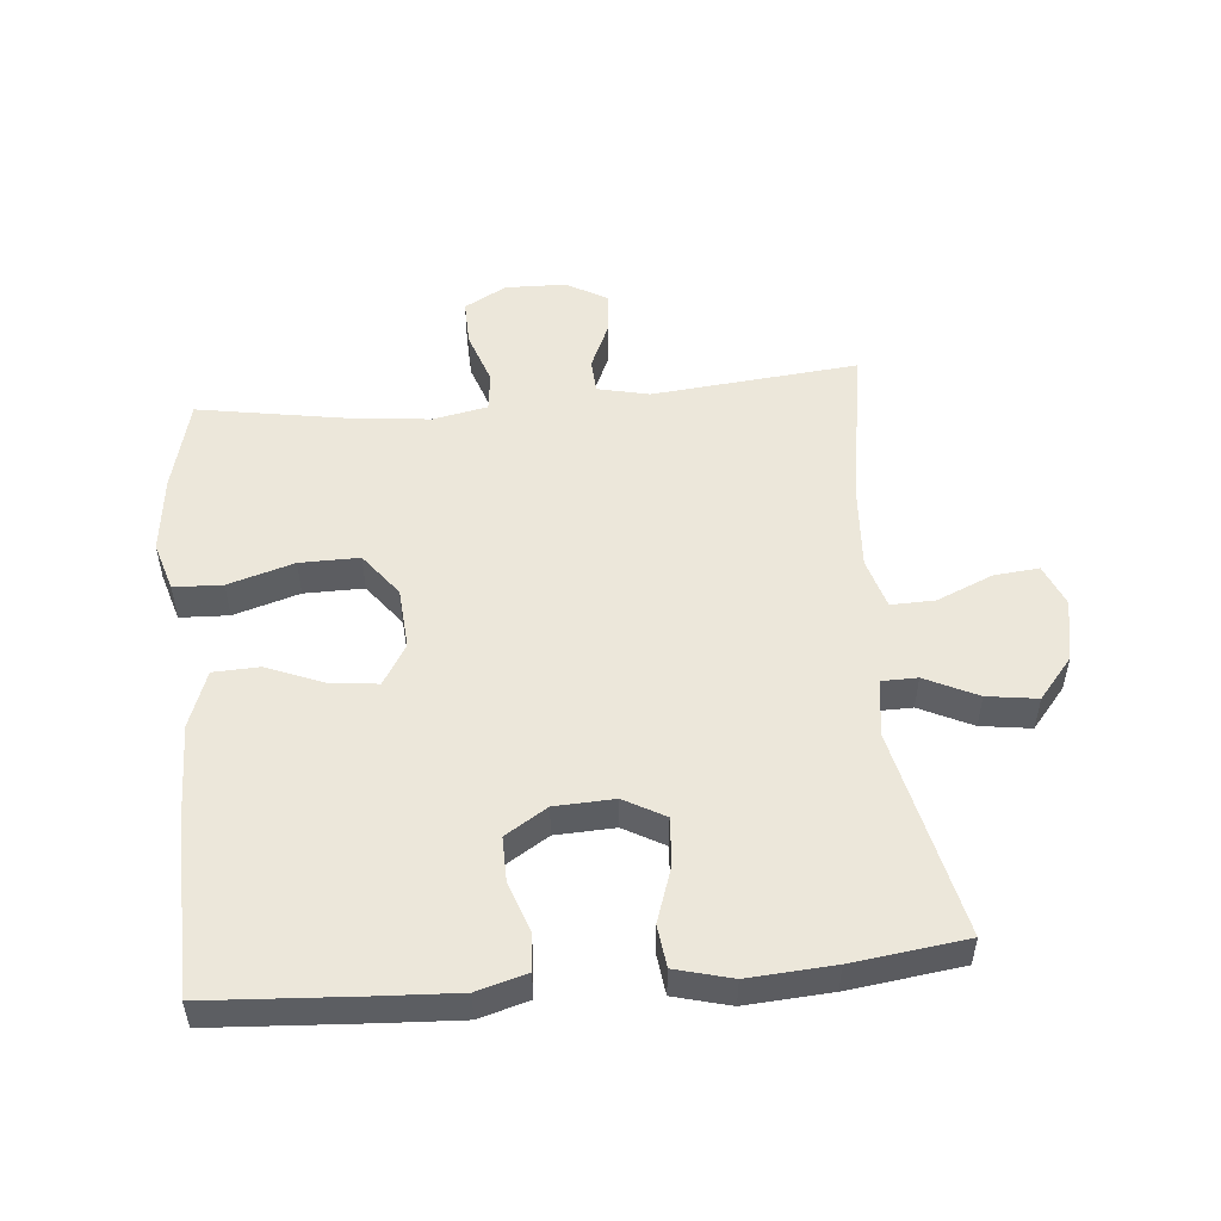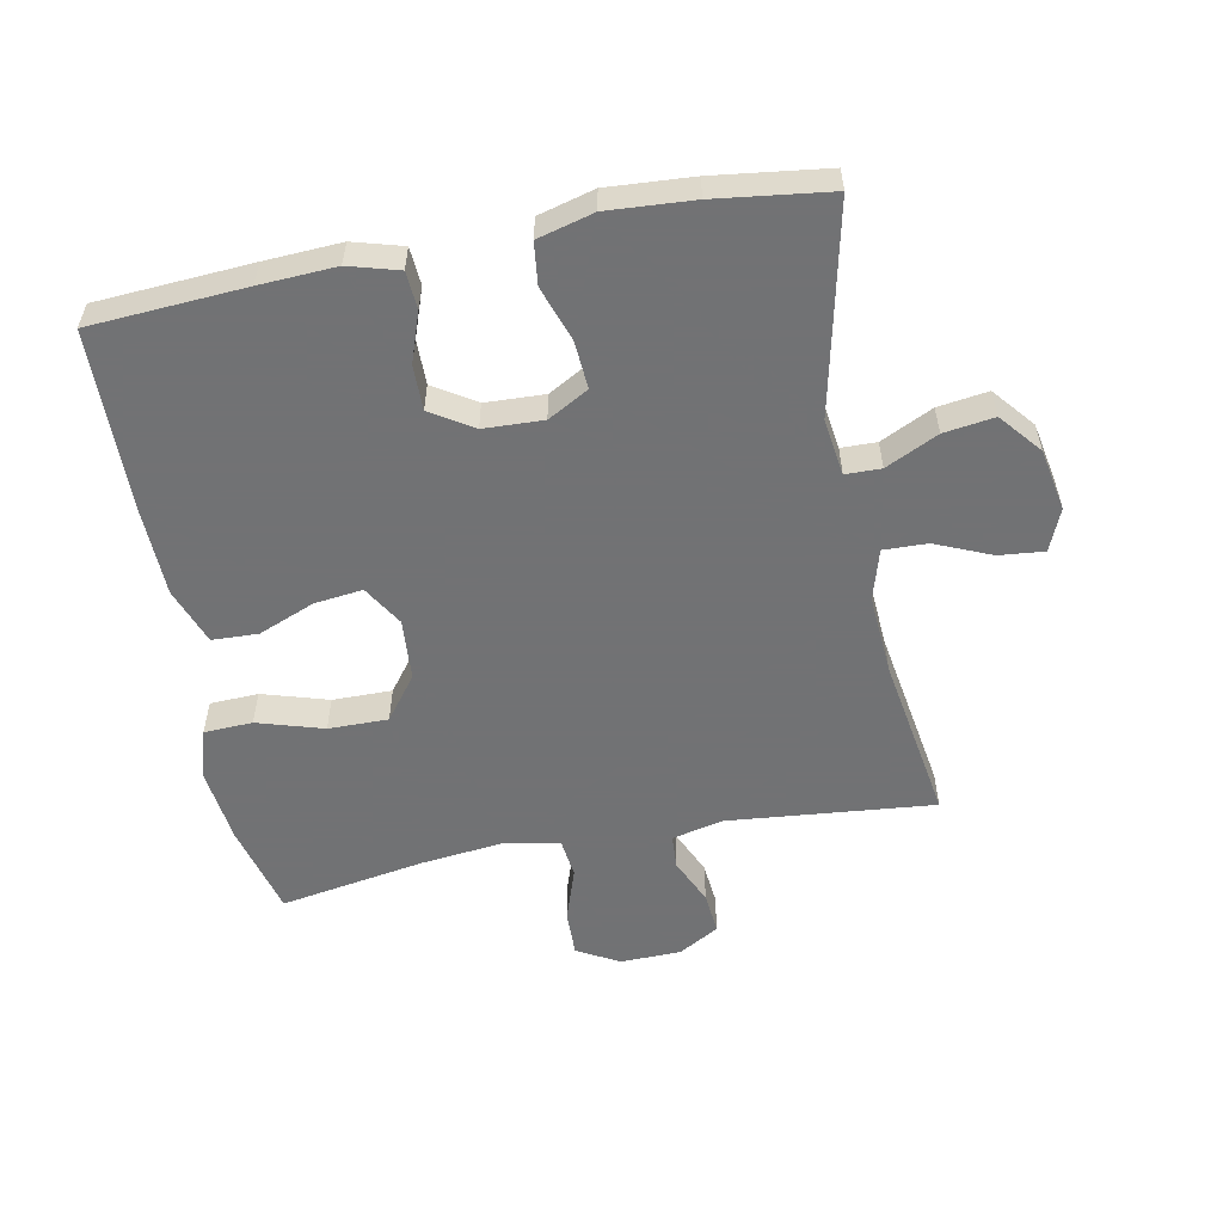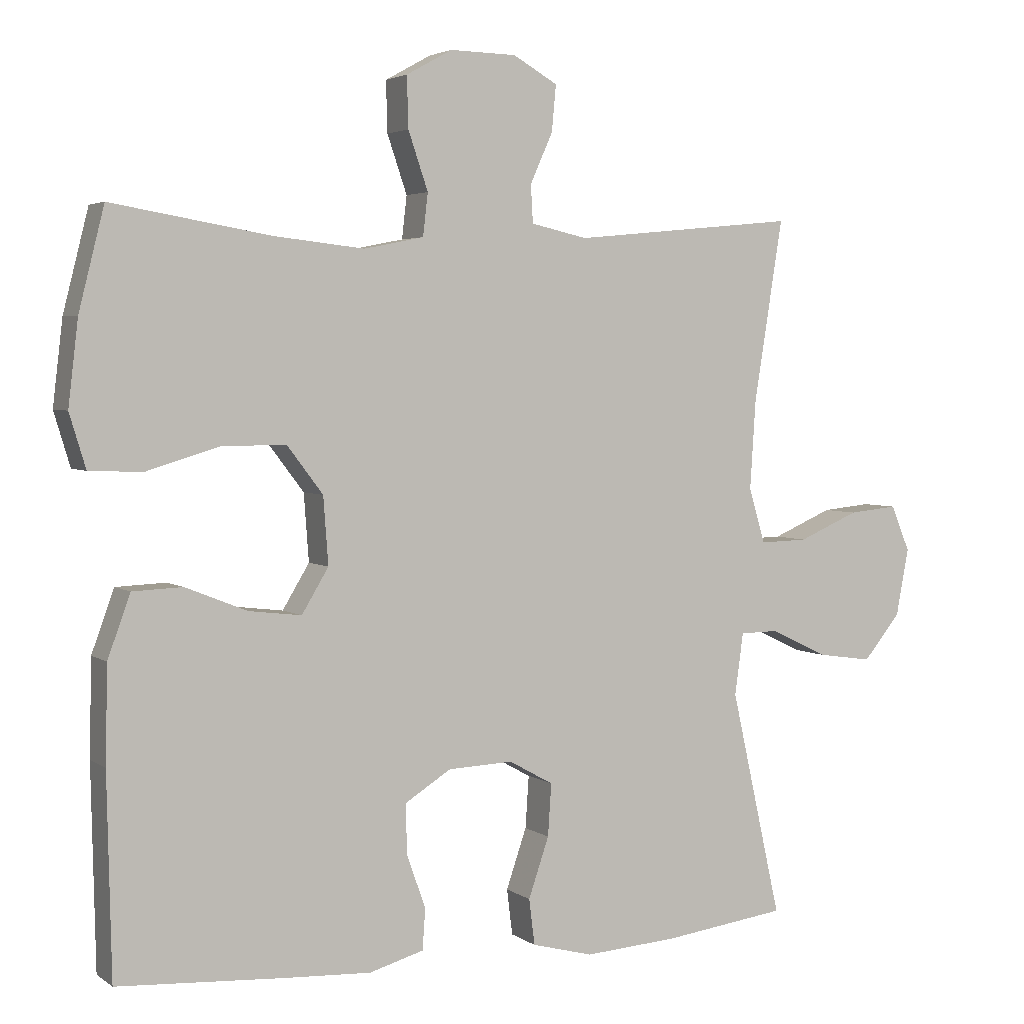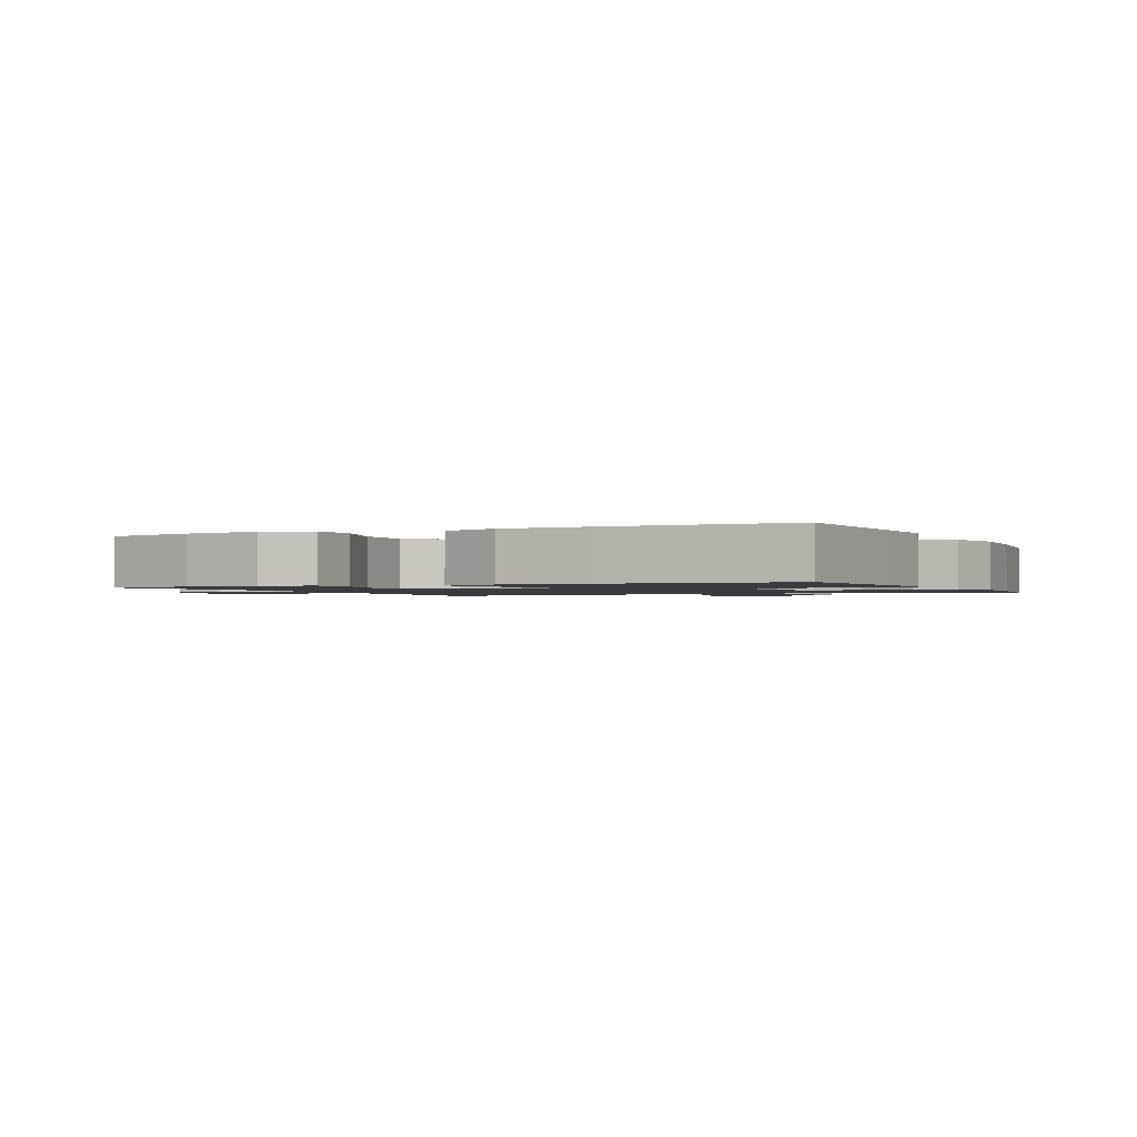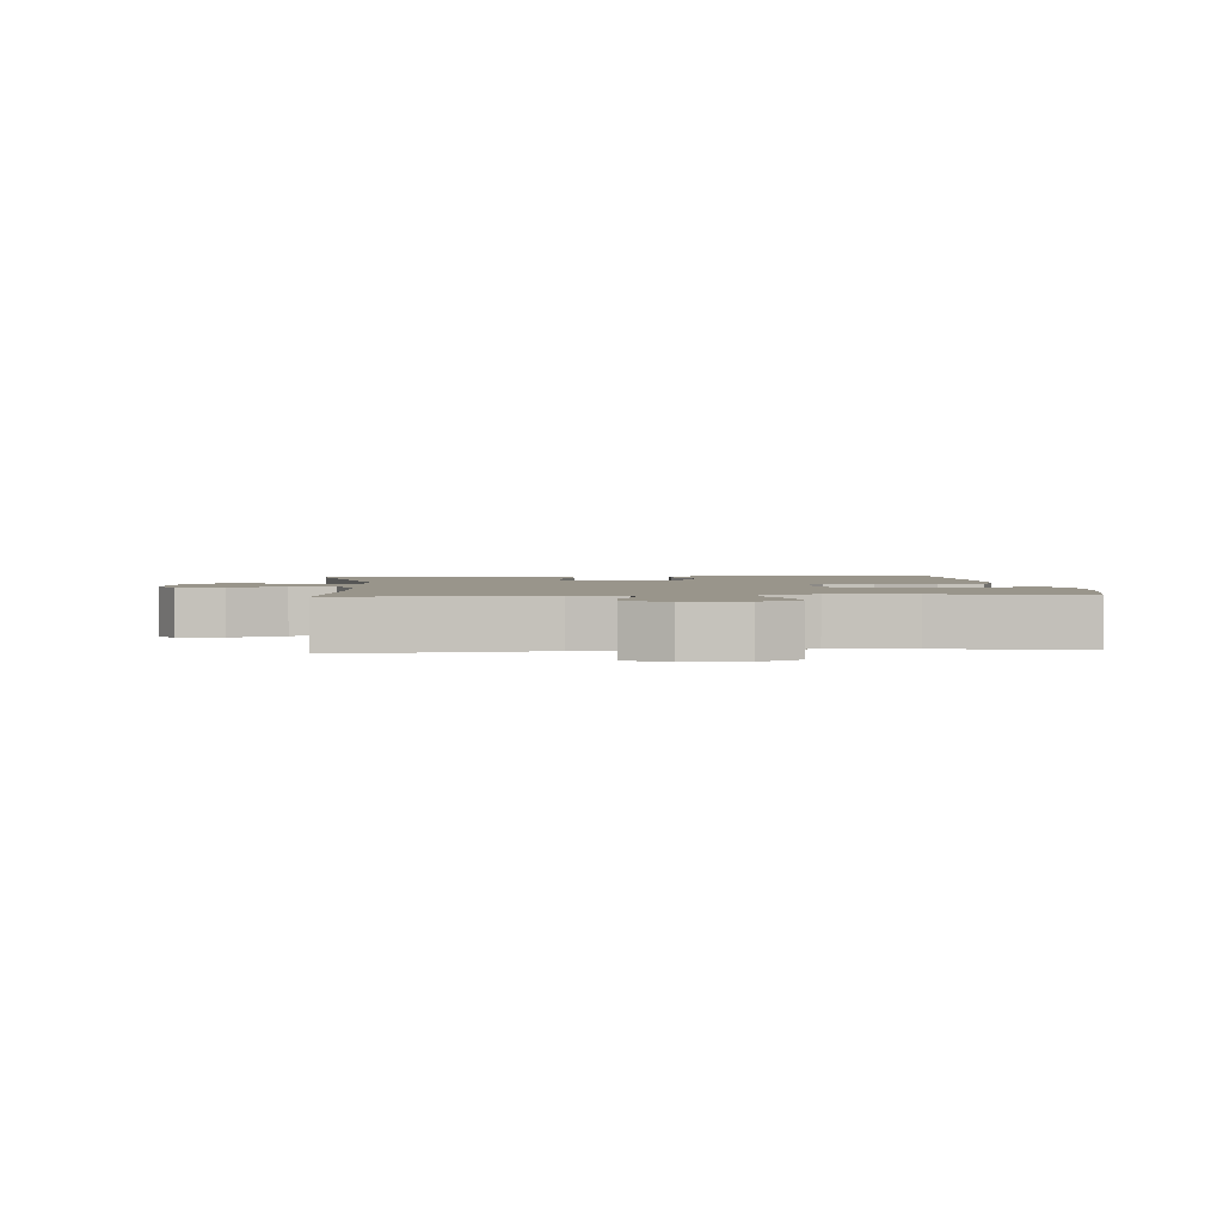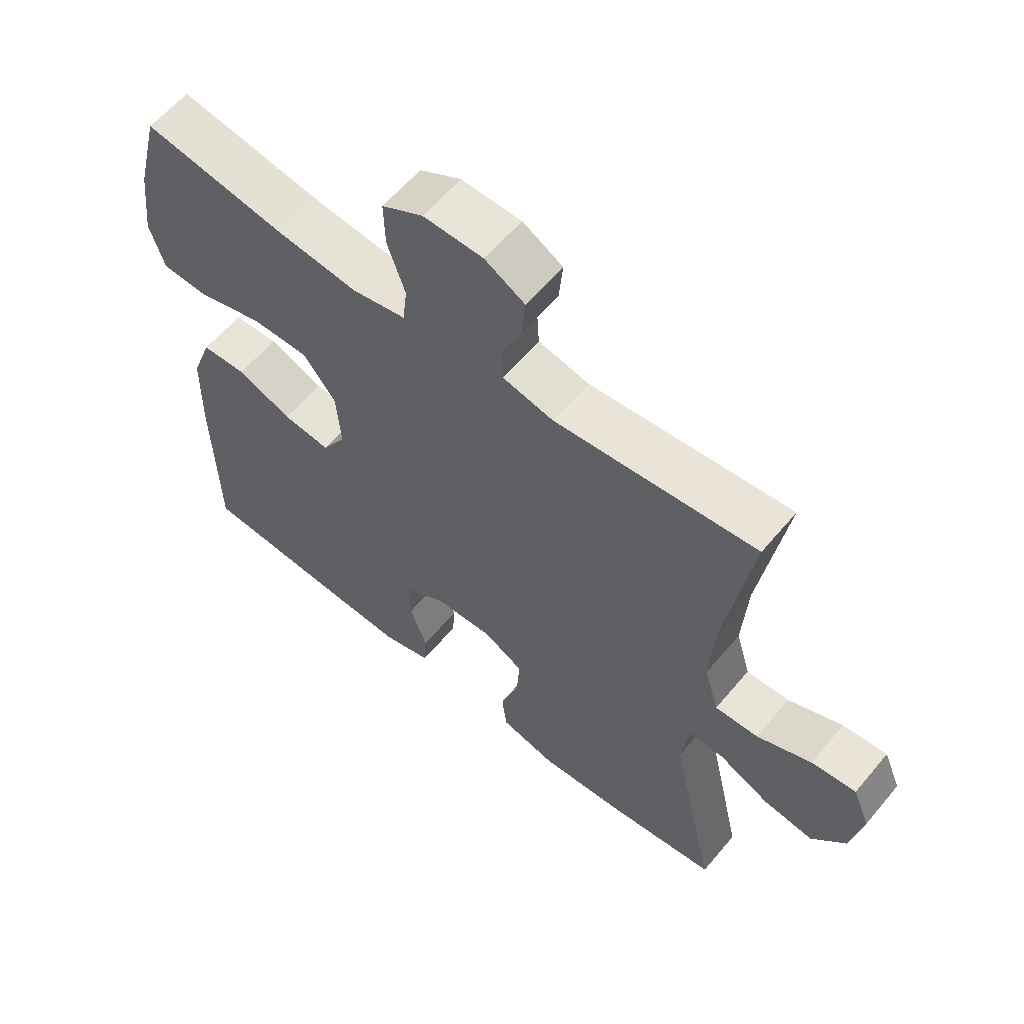
<metadata>
{"format":"obj","ext":"obj","renderer":"f3d","projection":"perspective","resolution":1024,"background":"white","views":[{"elev":52.0,"azim":174.8,"up":"+Y"},{"elev":-55.6,"azim":-168.9,"up":"+Y"},{"elev":3.5,"azim":153.8,"up":"+Z"},{"elev":-1.4,"azim":114.9,"up":"+Y"},{"elev":2.2,"azim":-5.5,"up":"+Y"},{"elev":60.0,"azim":-140.3,"up":"+Z"}]}
</metadata>
<code>
v 0.5 0.07 0.5
v 0.536 0.07 0.357
v 0.55 0.07 0.238
v 0.527 0.07 0.162
v 0.452 0.07 0.159
v 0.35 0.07 0.19
v 0.258 0.07 0.191
v 0.207 0.07 0.124
v 0.2 0.07 0.029
v 0.238 0.07 -0.034
v 0.313 0.07 -0.025
v 0.4 0.07 0.01
v 0.471 0.07 0.007
v 0.503 0.07 -0.081
v 0.506 0.07 -0.217
v 0.5 0.07 -0.5
v 0.26 0.07 -0.515
v 0.142 0.07 -0.521
v 0.065 0.07 -0.499
v 0.061 0.07 -0.441
v 0.088 0.07 -0.365
v 0.089 0.07 -0.295
v 0.024 0.07 -0.254
v -0.068 0.07 -0.25
v -0.131 0.07 -0.285
v -0.126 0.07 -0.359
v -0.097 0.07 -0.444
v -0.105 0.07 -0.509
v -0.192 0.07 -0.532
v -0.324 0.07 -0.523
v -0.5 0.07 -0.5
v -0.428 0.07 -0.179
v -0.44 0.07 -0.091
v -0.495 0.07 -0.09
v -0.576 0.07 -0.129
v -0.654 0.07 -0.14
v -0.707 0.07 -0.076
v -0.725 0.07 0.02
v -0.698 0.07 0.085
v -0.628 0.07 0.078
v -0.542 0.07 0.041
v -0.474 0.07 0.039
v -0.451 0.07 0.117
v -0.459 0.07 0.242
v -0.5 0.07 0.5
v -0.182 0.07 0.469
v -0.102 0.07 0.487
v -0.099 0.07 0.54
v -0.131 0.07 0.612
v -0.137 0.07 0.677
v -0.074 0.07 0.713
v 0.02 0.07 0.715
v 0.085 0.07 0.679
v 0.083 0.07 0.607
v 0.055 0.07 0.525
v 0.062 0.07 0.465
v 0.147 0.07 0.448
v 0.275 0.07 0.462
v 0.5 0 0.5
v 0.536 0 0.357
v 0.55 0 0.238
v 0.527 0 0.162
v 0.452 0 0.159
v 0.35 0 0.19
v 0.258 0 0.191
v 0.207 0 0.124
v 0.2 0 0.029
v 0.238 0 -0.034
v 0.313 0 -0.025
v 0.4 0 0.01
v 0.471 0 0.007
v 0.503 0 -0.081
v 0.506 0 -0.217
v 0.5 0 -0.5
v 0.26 0 -0.515
v 0.142 0 -0.521
v 0.065 0 -0.499
v 0.061 0 -0.441
v 0.088 0 -0.365
v 0.089 0 -0.295
v 0.024 0 -0.254
v -0.068 0 -0.25
v -0.131 0 -0.285
v -0.126 0 -0.359
v -0.097 0 -0.444
v -0.105 0 -0.509
v -0.192 0 -0.532
v -0.324 0 -0.523
v -0.5 0 -0.5
v -0.428 0 -0.179
v -0.44 0 -0.091
v -0.495 0 -0.09
v -0.576 0 -0.129
v -0.654 0 -0.14
v -0.707 0 -0.076
v -0.725 0 0.02
v -0.698 0 0.085
v -0.628 0 0.078
v -0.542 0 0.041
v -0.474 0 0.039
v -0.451 0 0.117
v -0.459 0 0.242
v -0.5 0 0.5
v -0.182 0 0.469
v -0.102 0 0.487
v -0.099 0 0.54
v -0.131 0 0.612
v -0.137 0 0.677
v -0.074 0 0.713
v 0.02 0 0.715
v 0.085 0 0.679
v 0.083 0 0.607
v 0.055 0 0.525
v 0.062 0 0.465
v 0.147 0 0.448
v 0.275 0 0.462
f 52 53 54 55
f 52 55 56
f 51 52 56
f 48 49 50 51
f 47 48 51 56
f 46 47 56 57
f 44 45 46
f 43 44 46 57
f 38 39 40 41
f 38 41 42
f 37 38 42
f 34 35 36 37
f 33 34 37 42
f 29 30 31 32
f 29 32 33
f 26 27 28 29
f 25 26 29 33
f 24 25 33 42
f 18 19 20 21
f 18 21 22
f 17 18 22
f 16 17 22
f 15 16 22 23
f 11 12 13 14
f 10 11 14 15
f 3 4 5 6
f 3 6 7
f 58 1 2 3
f 58 3 7
f 57 58 7 8
f 43 57 8 9
f 42 43 9 10
f 23 24 42
f 10 15 23 42
f 113 112 111 110
f 114 113 110
f 114 110 109
f 109 108 107 106
f 114 109 106 105
f 115 114 105 104
f 104 103 102
f 115 104 102 101
f 99 98 97 96
f 100 99 96
f 100 96 95
f 95 94 93 92
f 100 95 92 91
f 90 89 88 87
f 91 90 87
f 87 86 85 84
f 91 87 84 83
f 100 91 83 82
f 79 78 77 76
f 80 79 76
f 80 76 75
f 80 75 74
f 81 80 74 73
f 72 71 70 69
f 73 72 69 68
f 64 63 62 61
f 65 64 61
f 61 60 59 116
f 65 61 116
f 66 65 116 115
f 67 66 115 101
f 68 67 101 100
f 100 82 81
f 100 81 73 68
f 1 59 60 2
f 2 60 61 3
f 3 61 62 4
f 4 62 63 5
f 5 63 64 6
f 6 64 65 7
f 7 65 66 8
f 8 66 67 9
f 9 67 68 10
f 10 68 69 11
f 11 69 70 12
f 12 70 71 13
f 13 71 72 14
f 14 72 73 15
f 15 73 74 16
f 16 74 75 17
f 17 75 76 18
f 18 76 77 19
f 19 77 78 20
f 20 78 79 21
f 21 79 80 22
f 22 80 81 23
f 23 81 82 24
f 24 82 83 25
f 25 83 84 26
f 26 84 85 27
f 27 85 86 28
f 28 86 87 29
f 29 87 88 30
f 30 88 89 31
f 31 89 90 32
f 32 90 91 33
f 33 91 92 34
f 34 92 93 35
f 35 93 94 36
f 36 94 95 37
f 37 95 96 38
f 38 96 97 39
f 39 97 98 40
f 40 98 99 41
f 41 99 100 42
f 42 100 101 43
f 43 101 102 44
f 44 102 103 45
f 45 103 104 46
f 46 104 105 47
f 47 105 106 48
f 48 106 107 49
f 49 107 108 50
f 50 108 109 51
f 51 109 110 52
f 52 110 111 53
f 53 111 112 54
f 54 112 113 55
f 55 113 114 56
f 56 114 115 57
f 57 115 116 58
f 58 116 59 1

</code>
